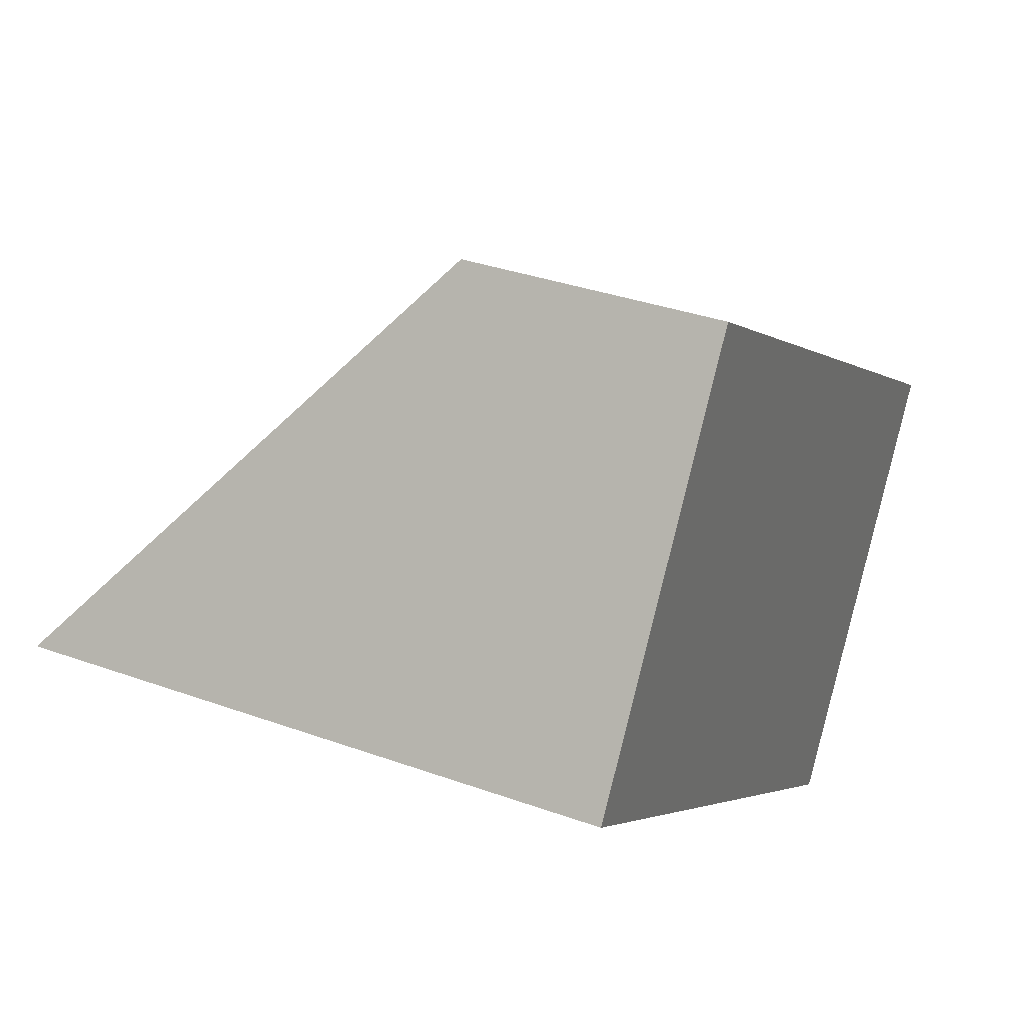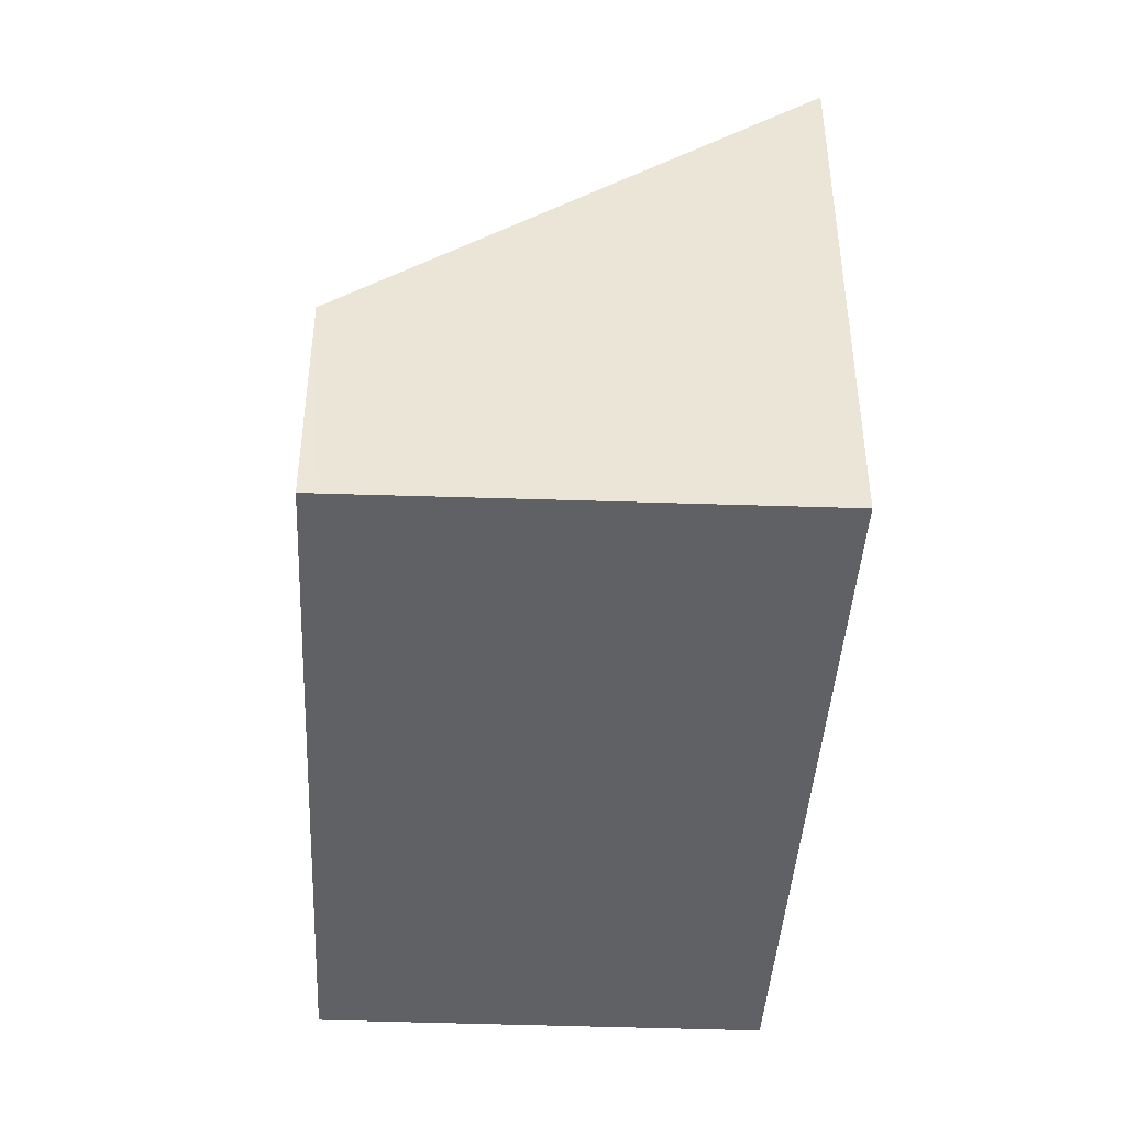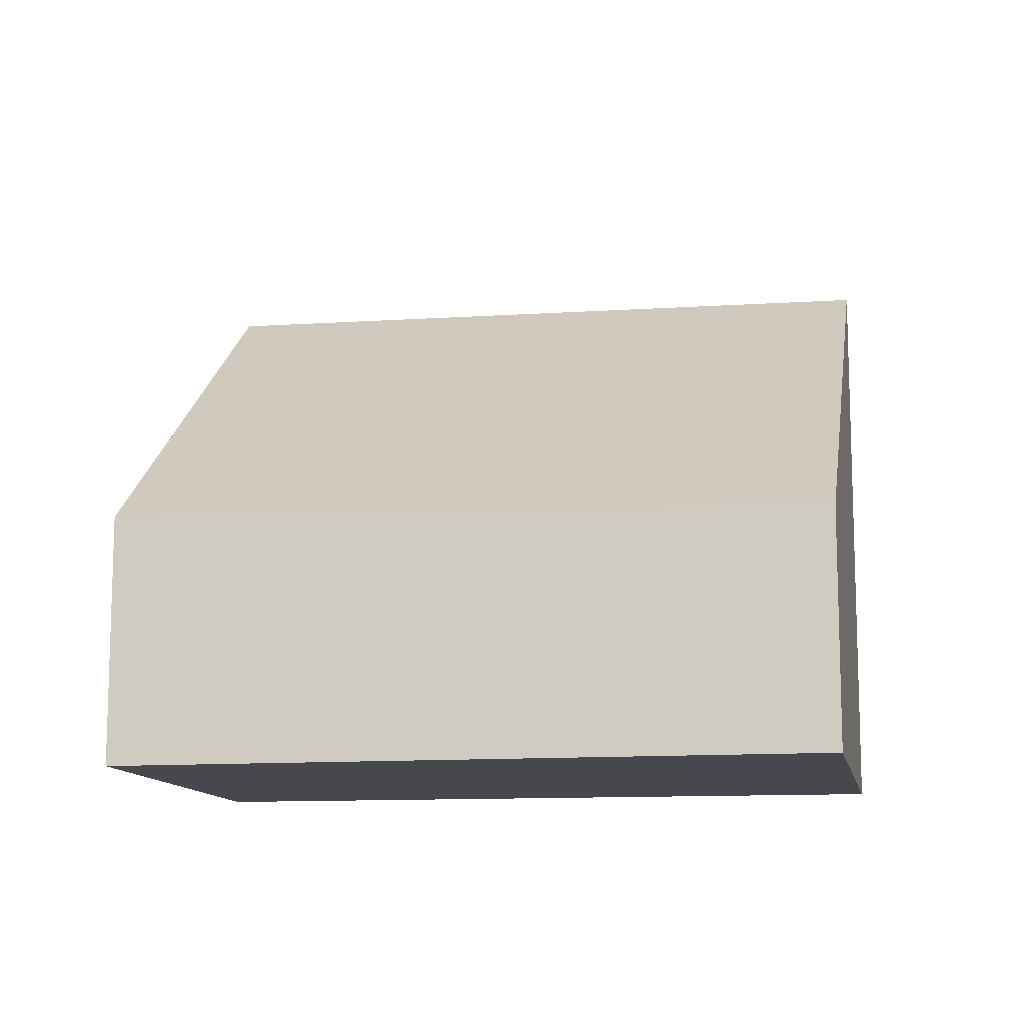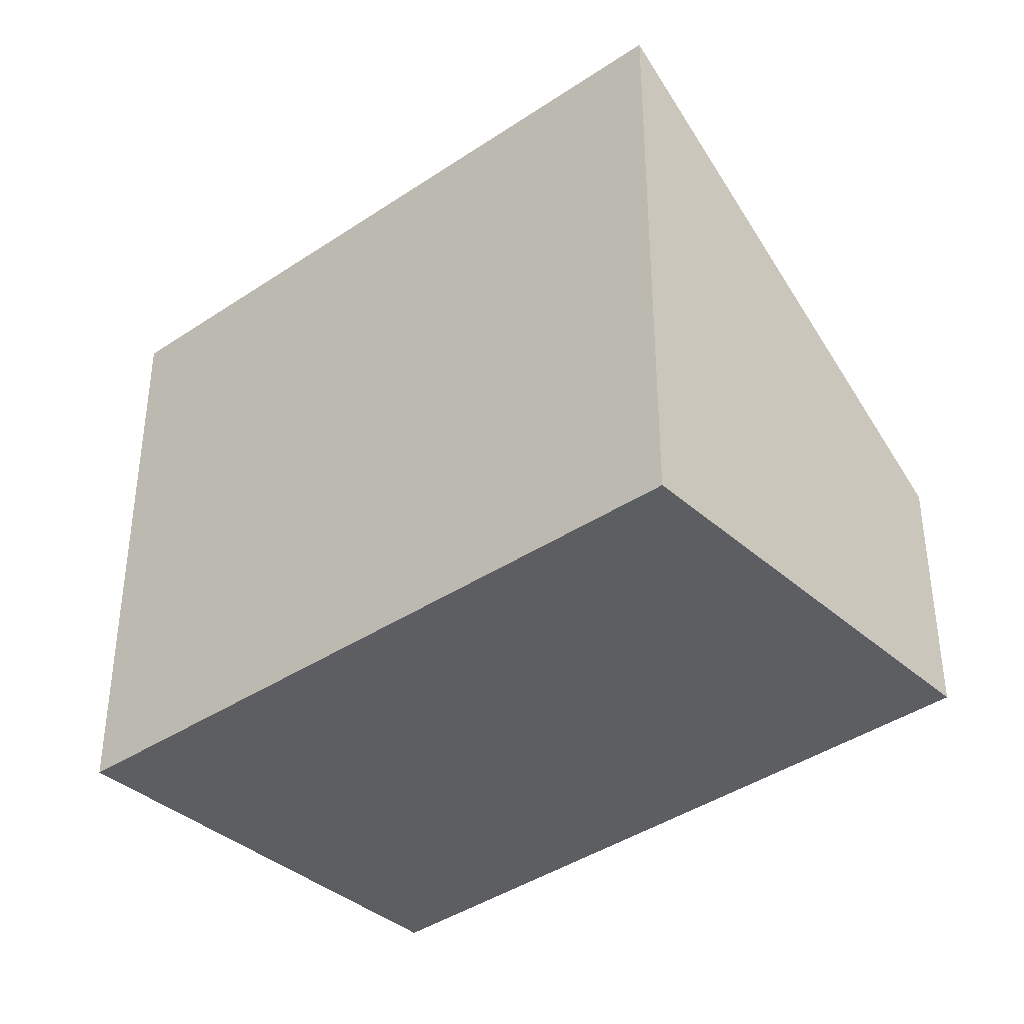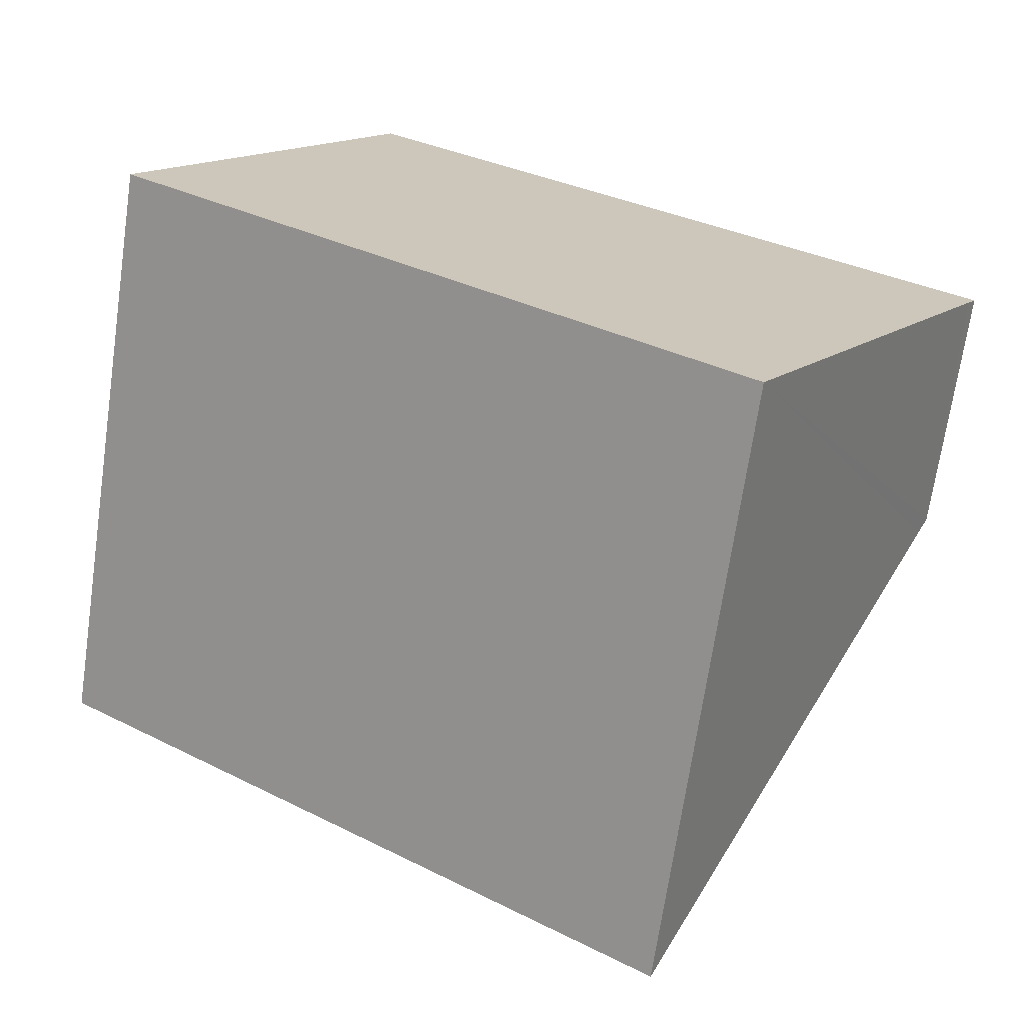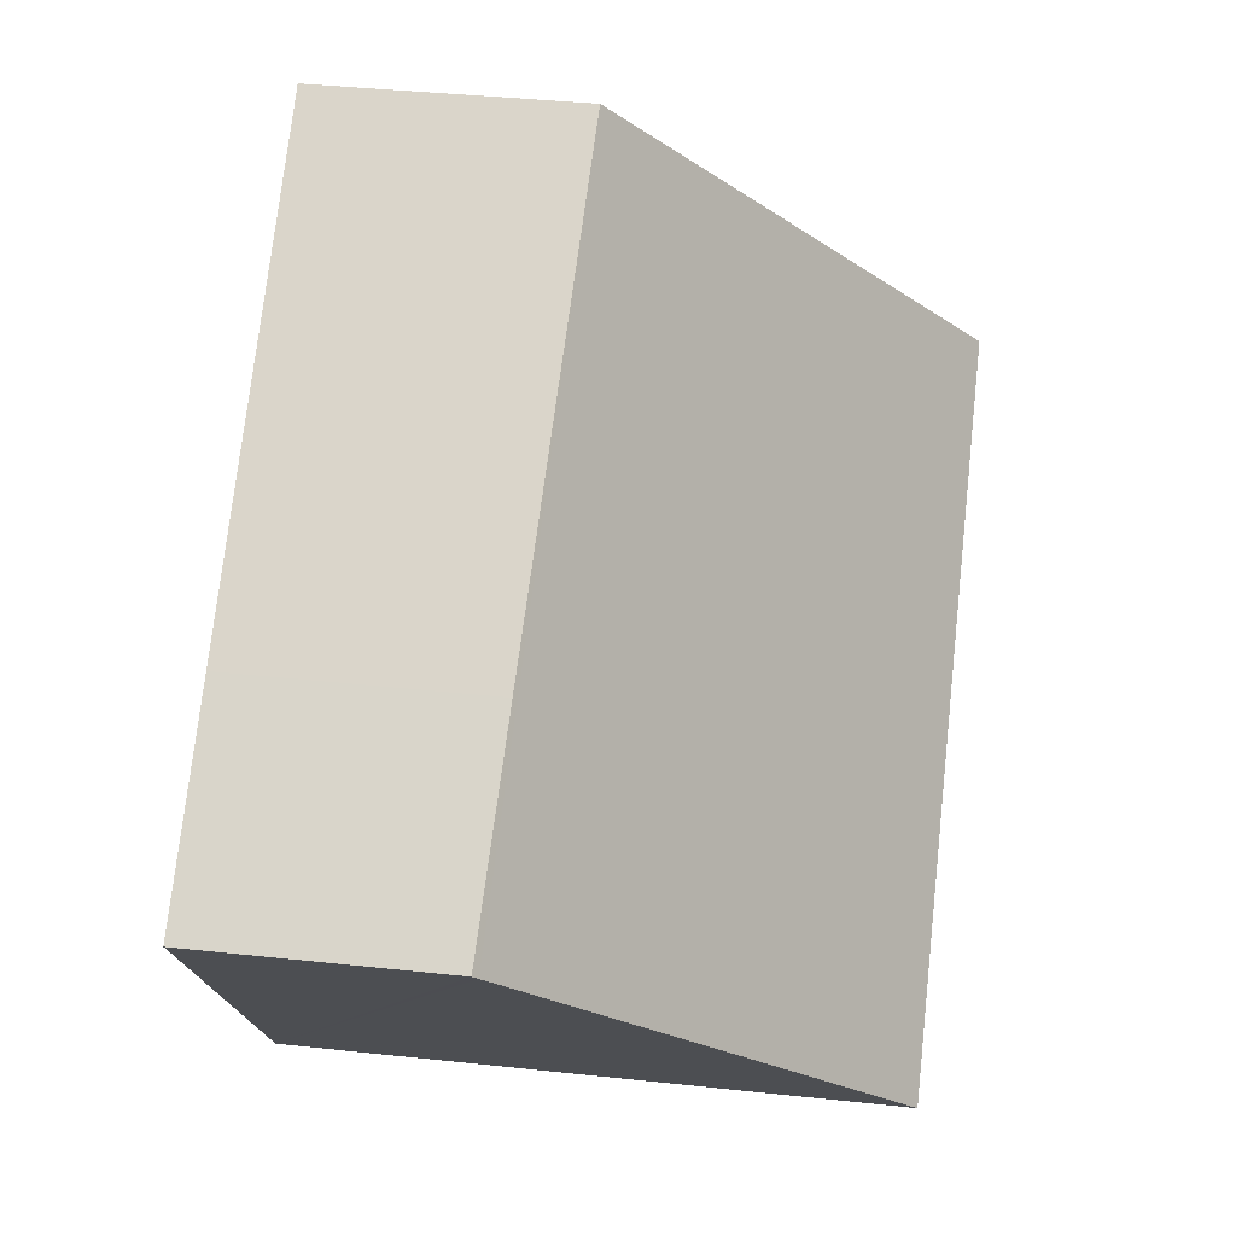
<metadata>
{"format":"obj","ext":"obj","renderer":"f3d","projection":"perspective","resolution":1024,"background":"white","views":[{"elev":34.4,"azim":-64.1,"up":"+Z"},{"elev":-45.4,"azim":120.7,"up":"+Y"},{"elev":-11.8,"azim":43.5,"up":"+Y"},{"elev":-38.4,"azim":-105.0,"up":"+Y"},{"elev":-69.6,"azim":-8.3,"up":"+Z"},{"elev":40.1,"azim":97.5,"up":"+Z"}]}
</metadata>
<code>
v  10.7 3.048 -0.369
v  8.436 3.048 1.203
v  10.74 2.988 -0.301
v  3.067 3.189 4.703
v  1.645 5.122 2.522
v  10.64 3.123 -0.453
v  7.548 7.357 -5.246
v  0 7.357 4.505e-16
v  0 0 0
v  1.645 -1.544e-16 2.522
v  3.067 -2.88e-16 4.703
v  8.436 -7.366e-17 1.203
v  10.74 1.843e-17 -0.301
v  7.548 3.212e-16 -5.246
v  10.64 2.774e-17 -0.453
v  10.7 2.259e-17 -0.369
g defaultobject
f 1 2 3
f 2 1 4
f 4 1 5
f 5 1 6
f 5 6 7
f 5 7 8
f 9 5 8
f 5 9 4
f 4 9 10
f 4 10 11
f 11 2 4
f 2 11 12
f 2 12 3
f 3 12 13
f 6 14 7
f 14 6 1
f 14 1 3
f 14 3 15
f 15 3 13
f 15 13 16
f 14 8 7
f 8 14 9
f 12 16 13
f 16 12 15
f 15 12 14
f 14 12 11
f 14 11 10
f 14 10 9

</code>
